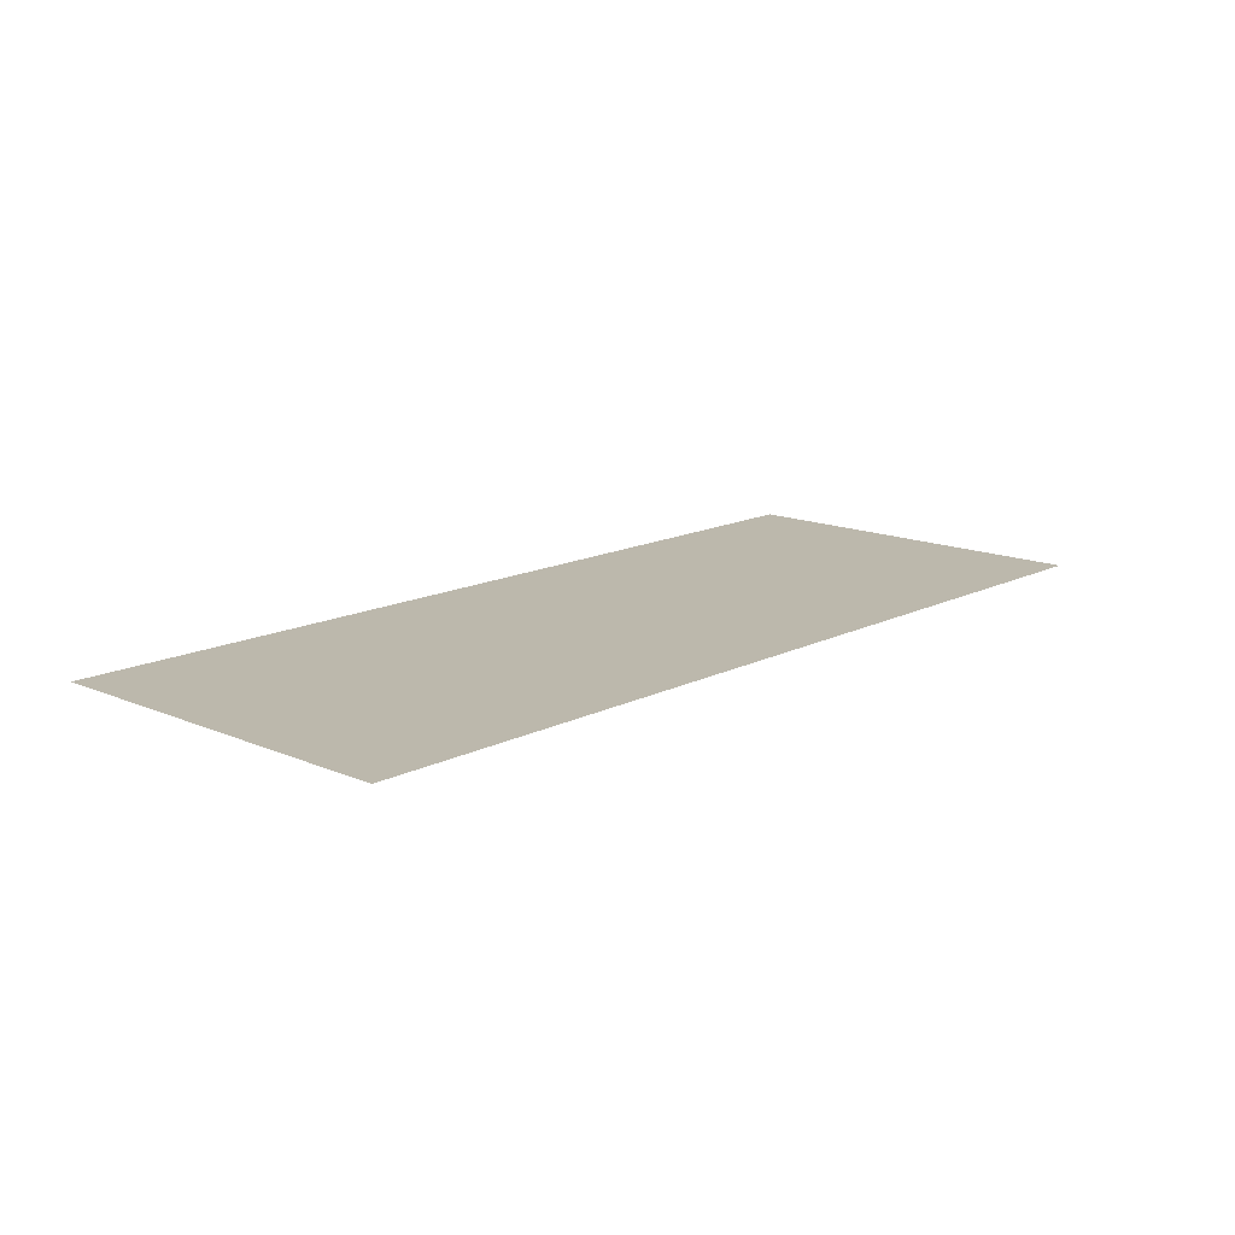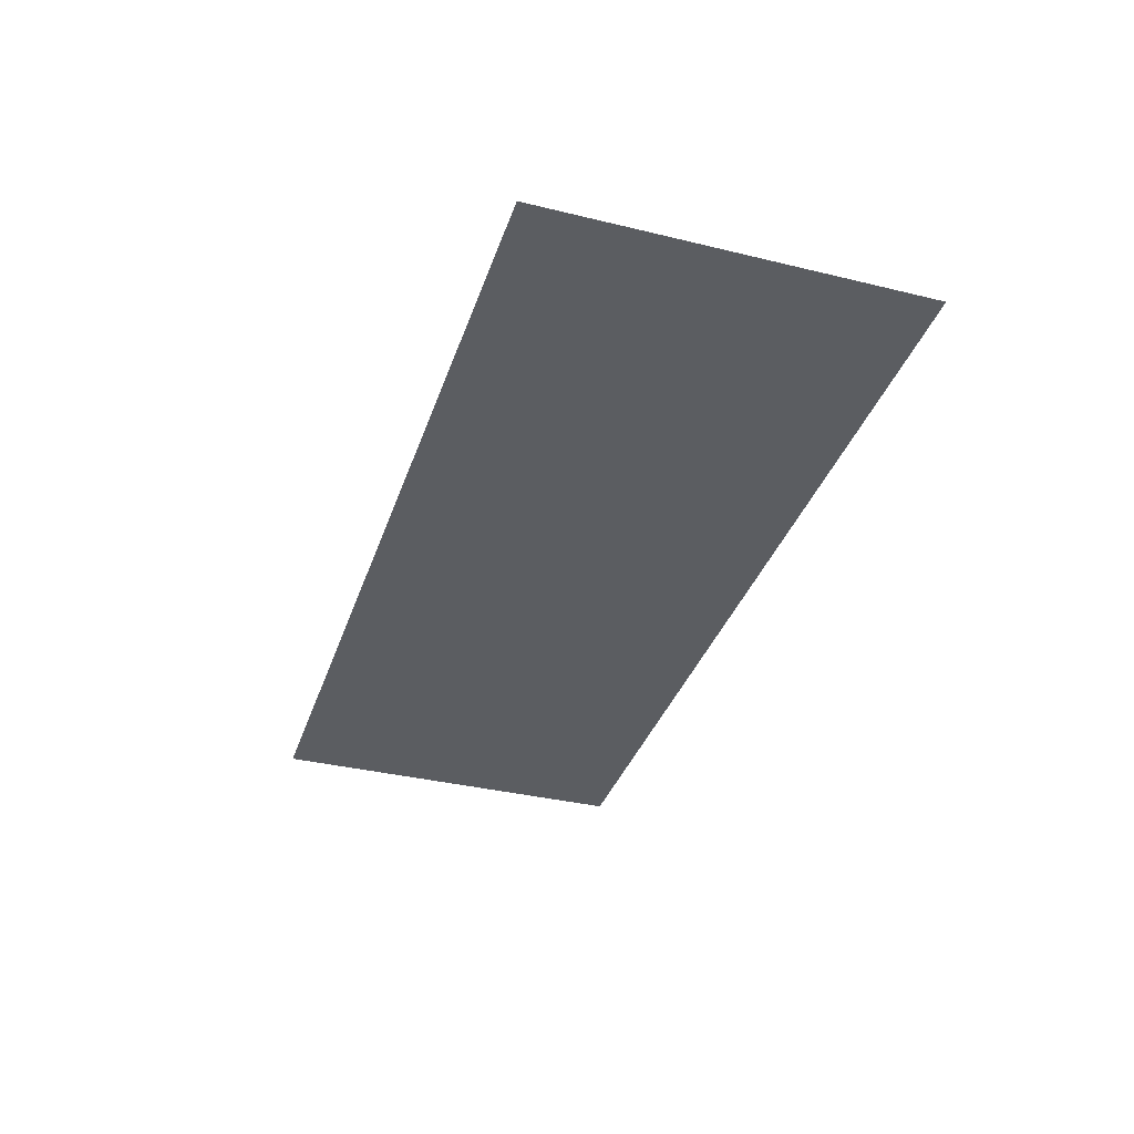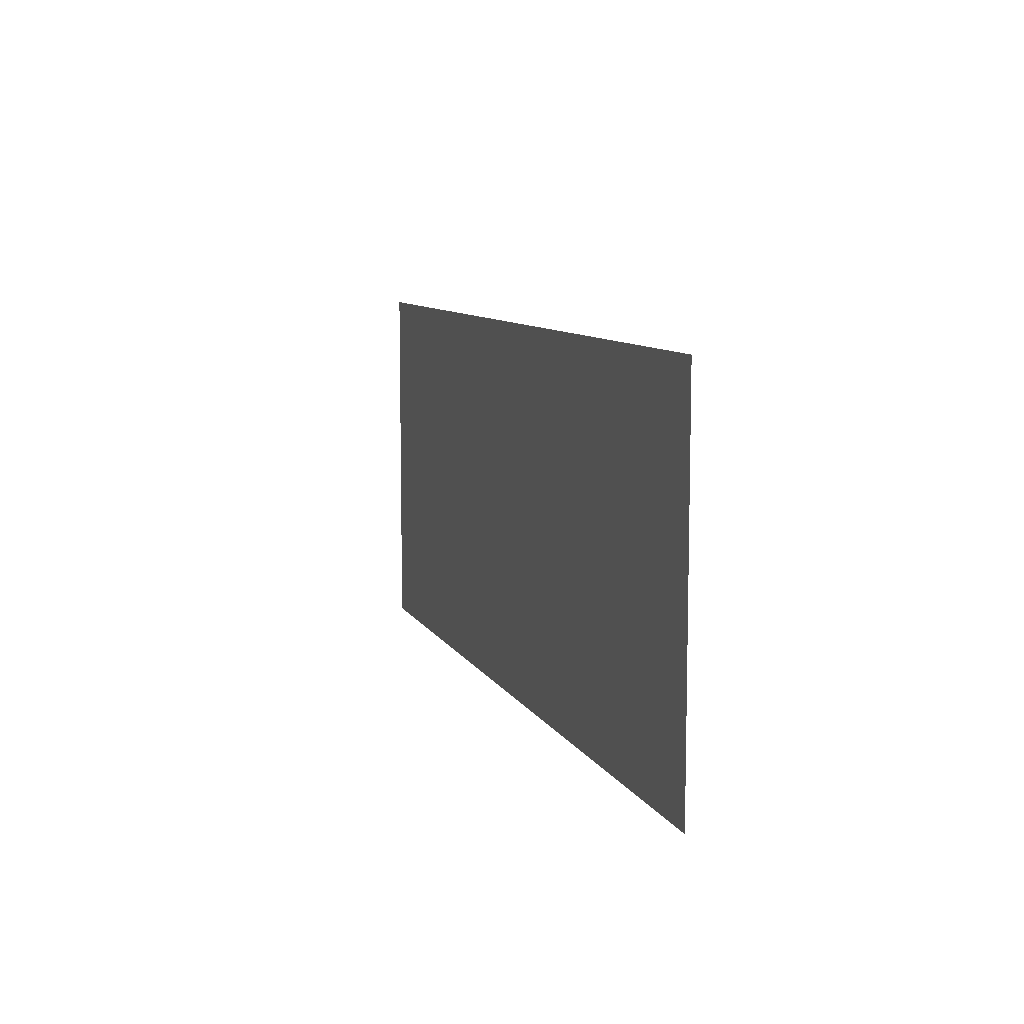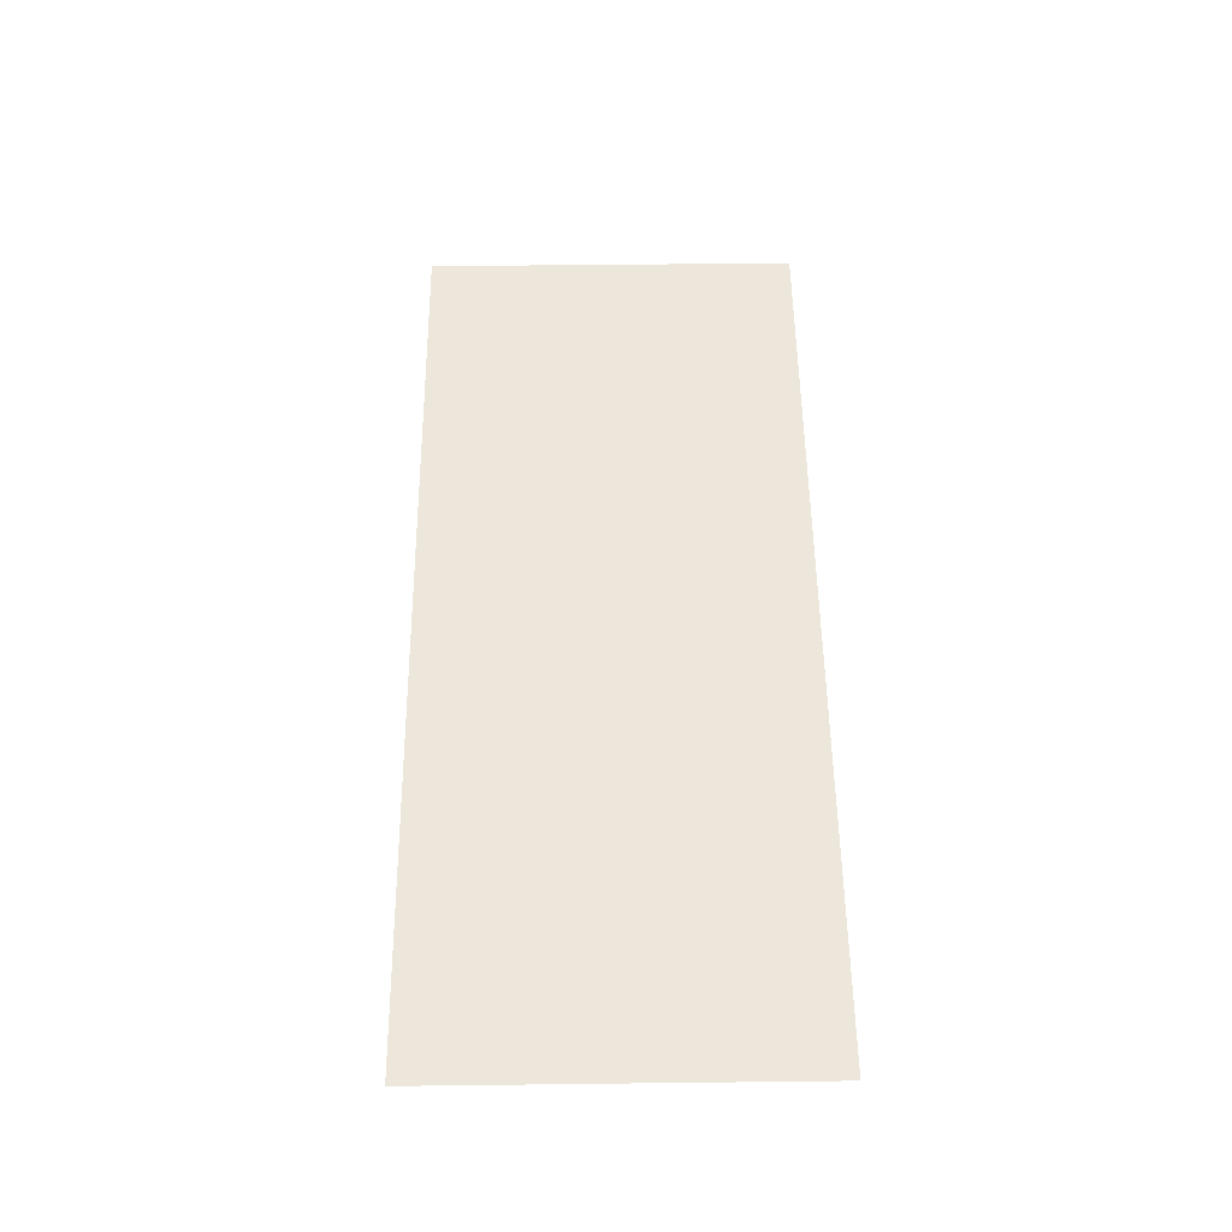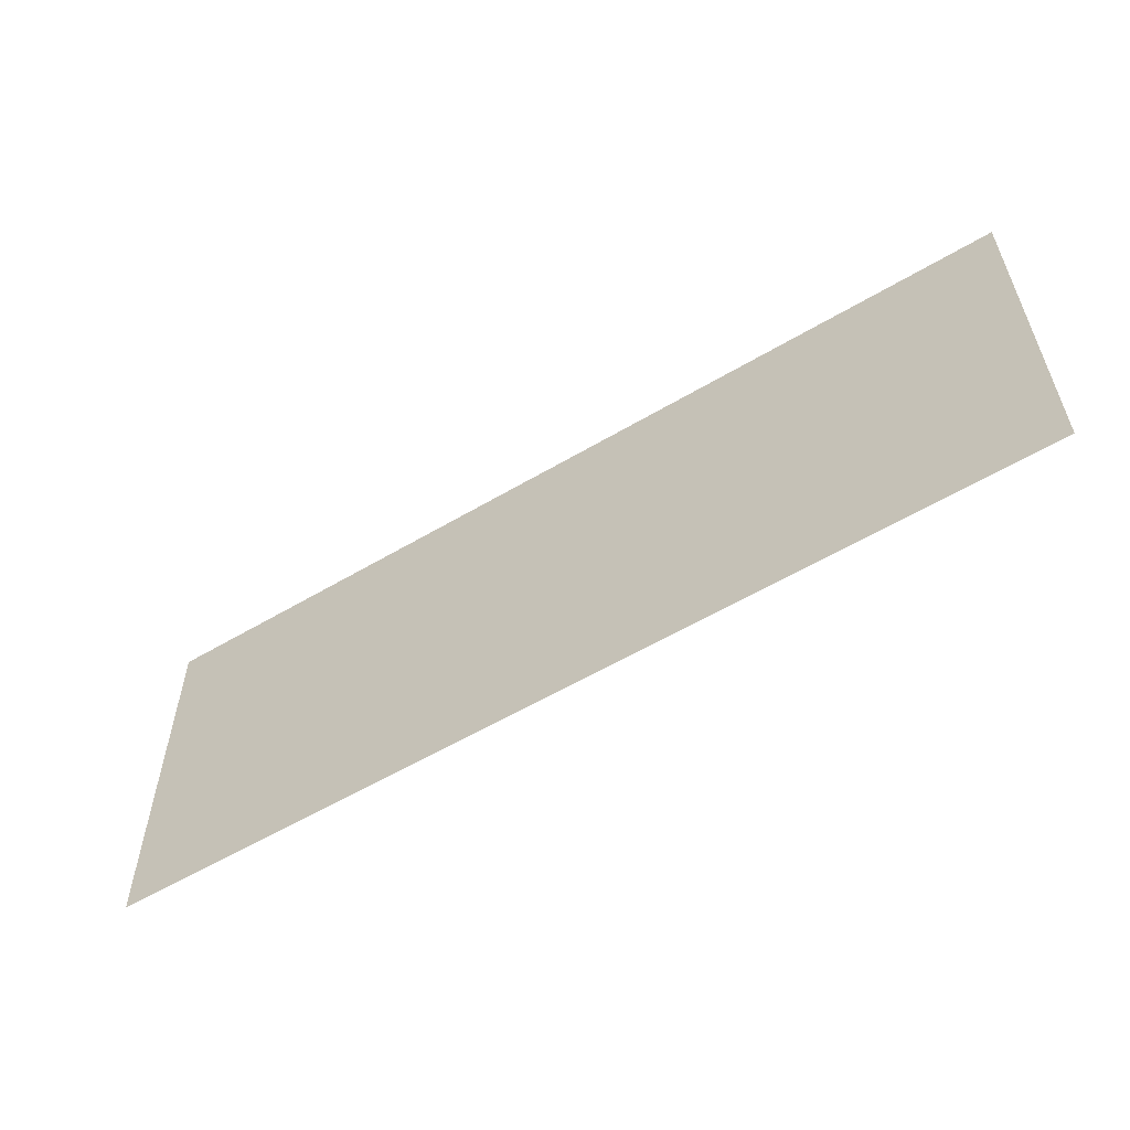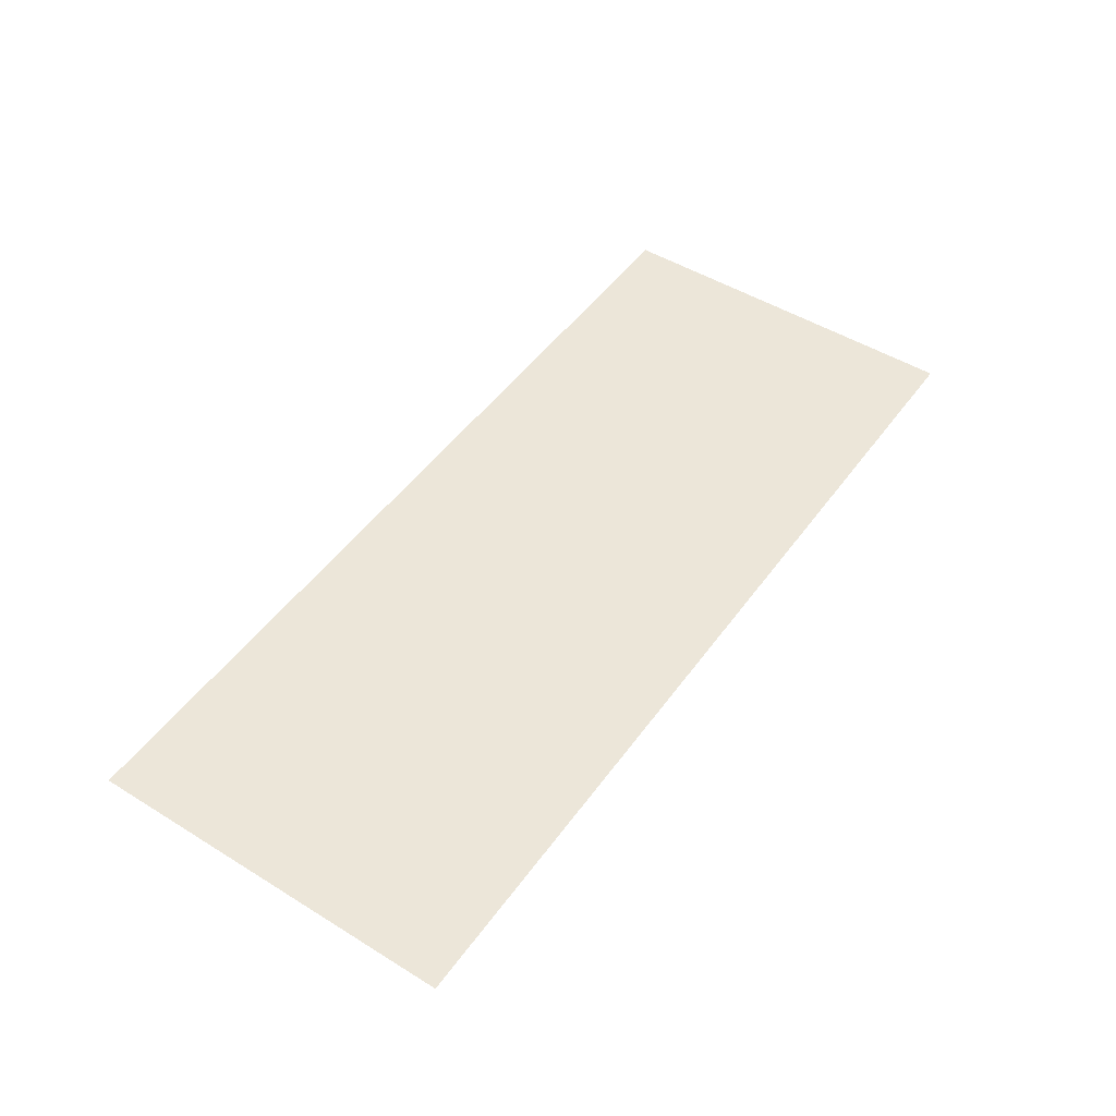
<metadata>
{"format":"obj","ext":"obj","renderer":"f3d","projection":"perspective","resolution":1024,"background":"white","views":[{"elev":14.6,"azim":132.7,"up":"+Y"},{"elev":-35.9,"azim":-107.7,"up":"+Y"},{"elev":8.8,"azim":72.8,"up":"+Z"},{"elev":53.7,"azim":89.3,"up":"+Y"},{"elev":-57.2,"azim":31.7,"up":"+Z"},{"elev":48.9,"azim":-55.6,"up":"+Y"}]}
</metadata>
<code>
o Plane
v 3.453 -0 2.25
v -7.316 0 -2.165
v -7.316 -0 2.25
v 3.453 0 -2.165
f 1 2 3
f 1 4 2

</code>
